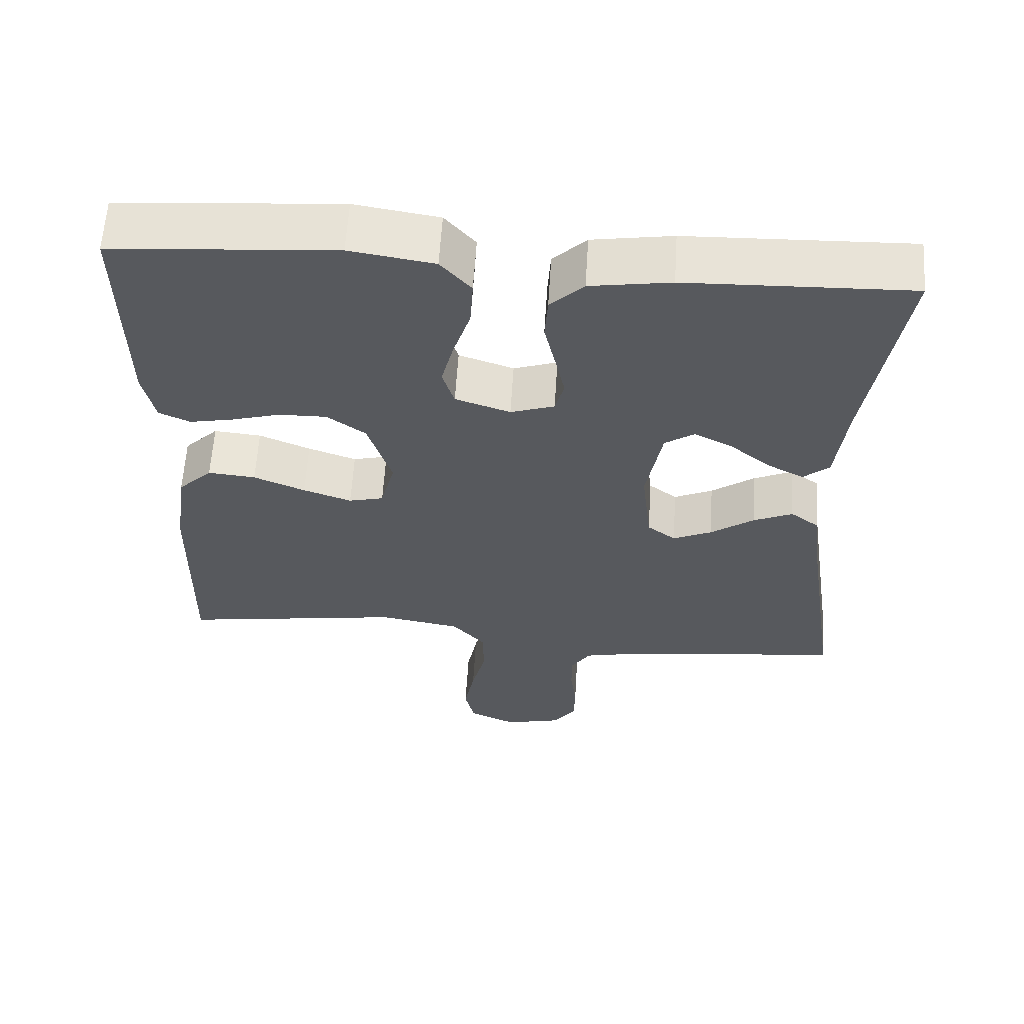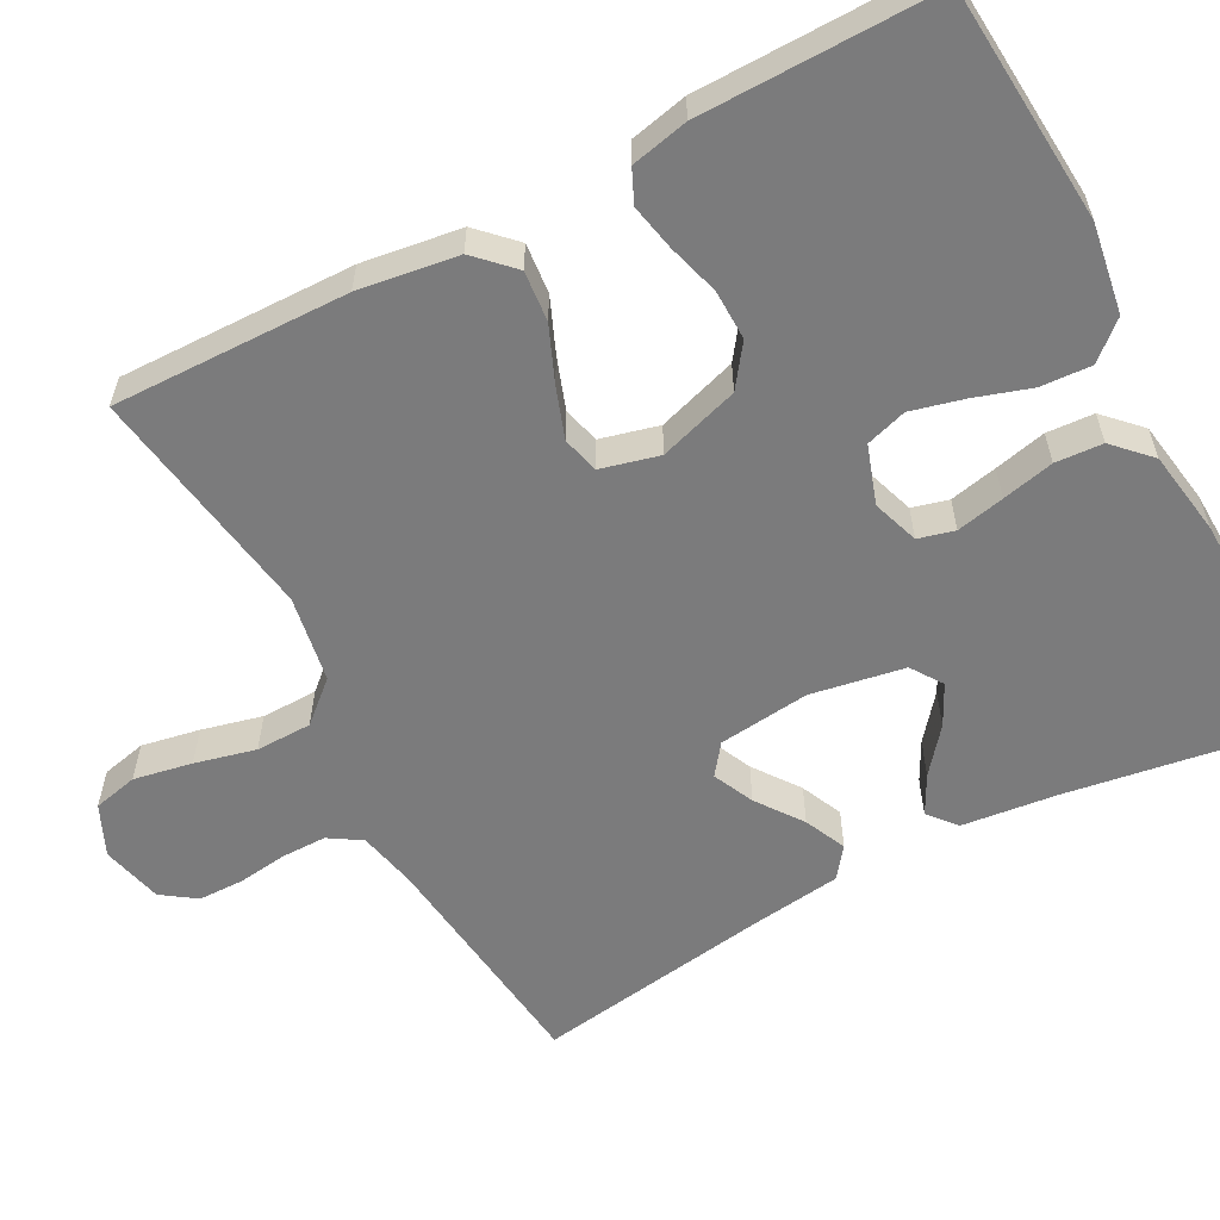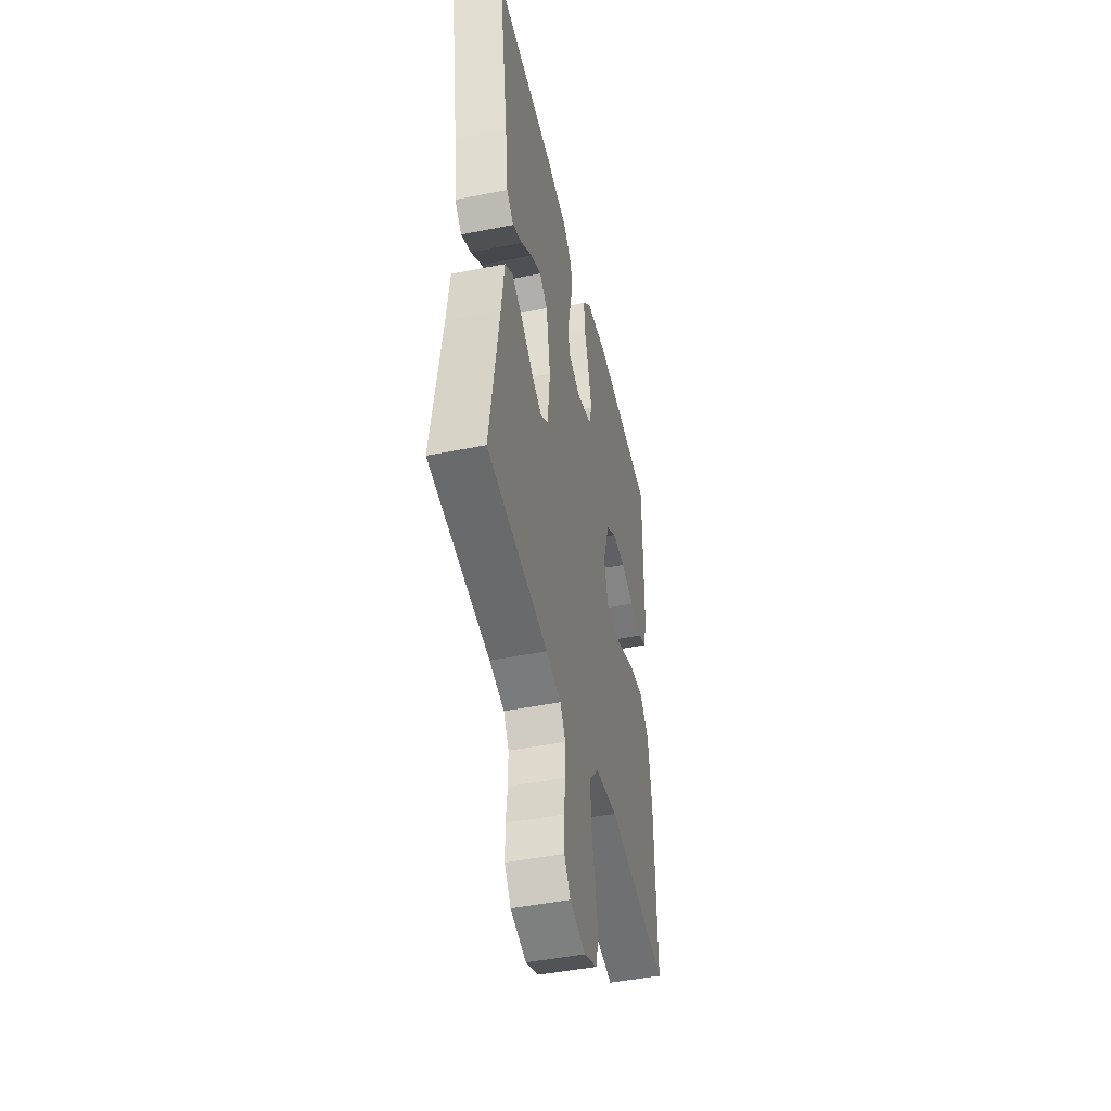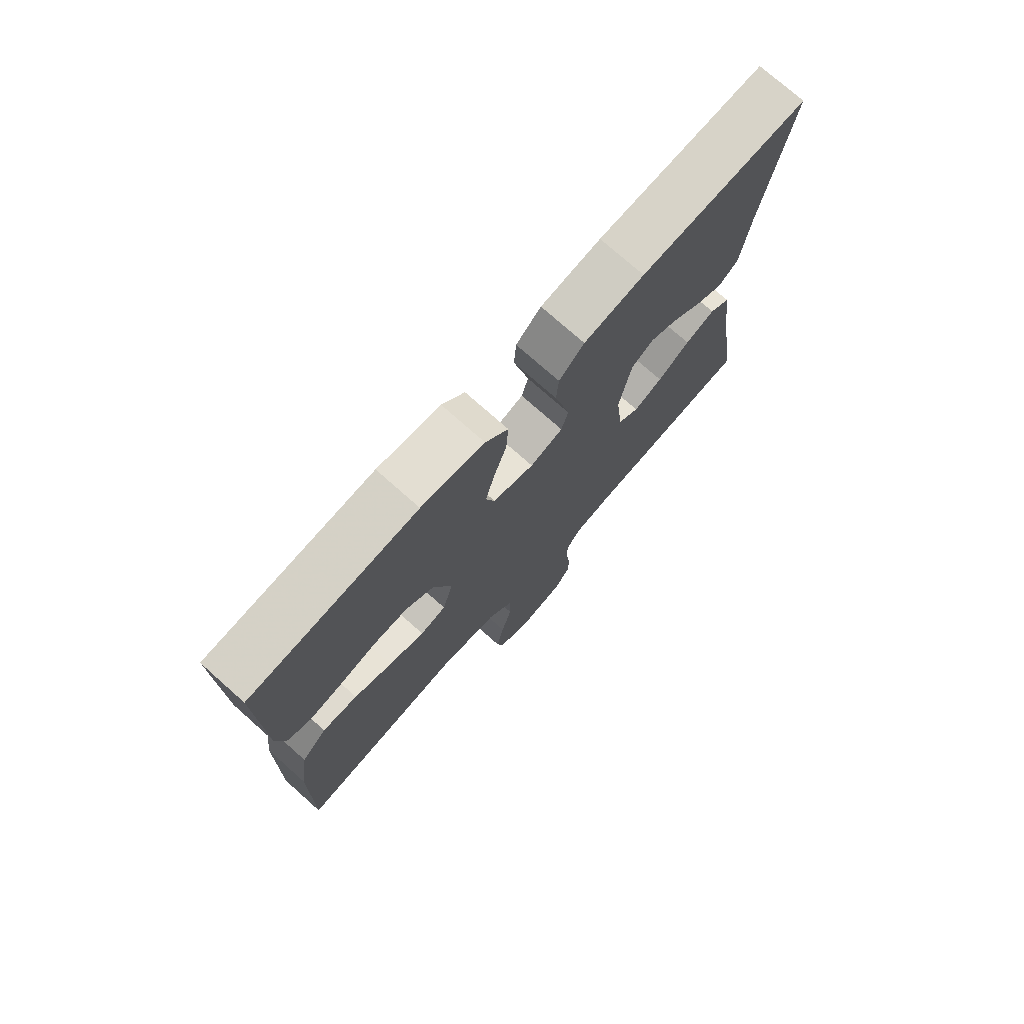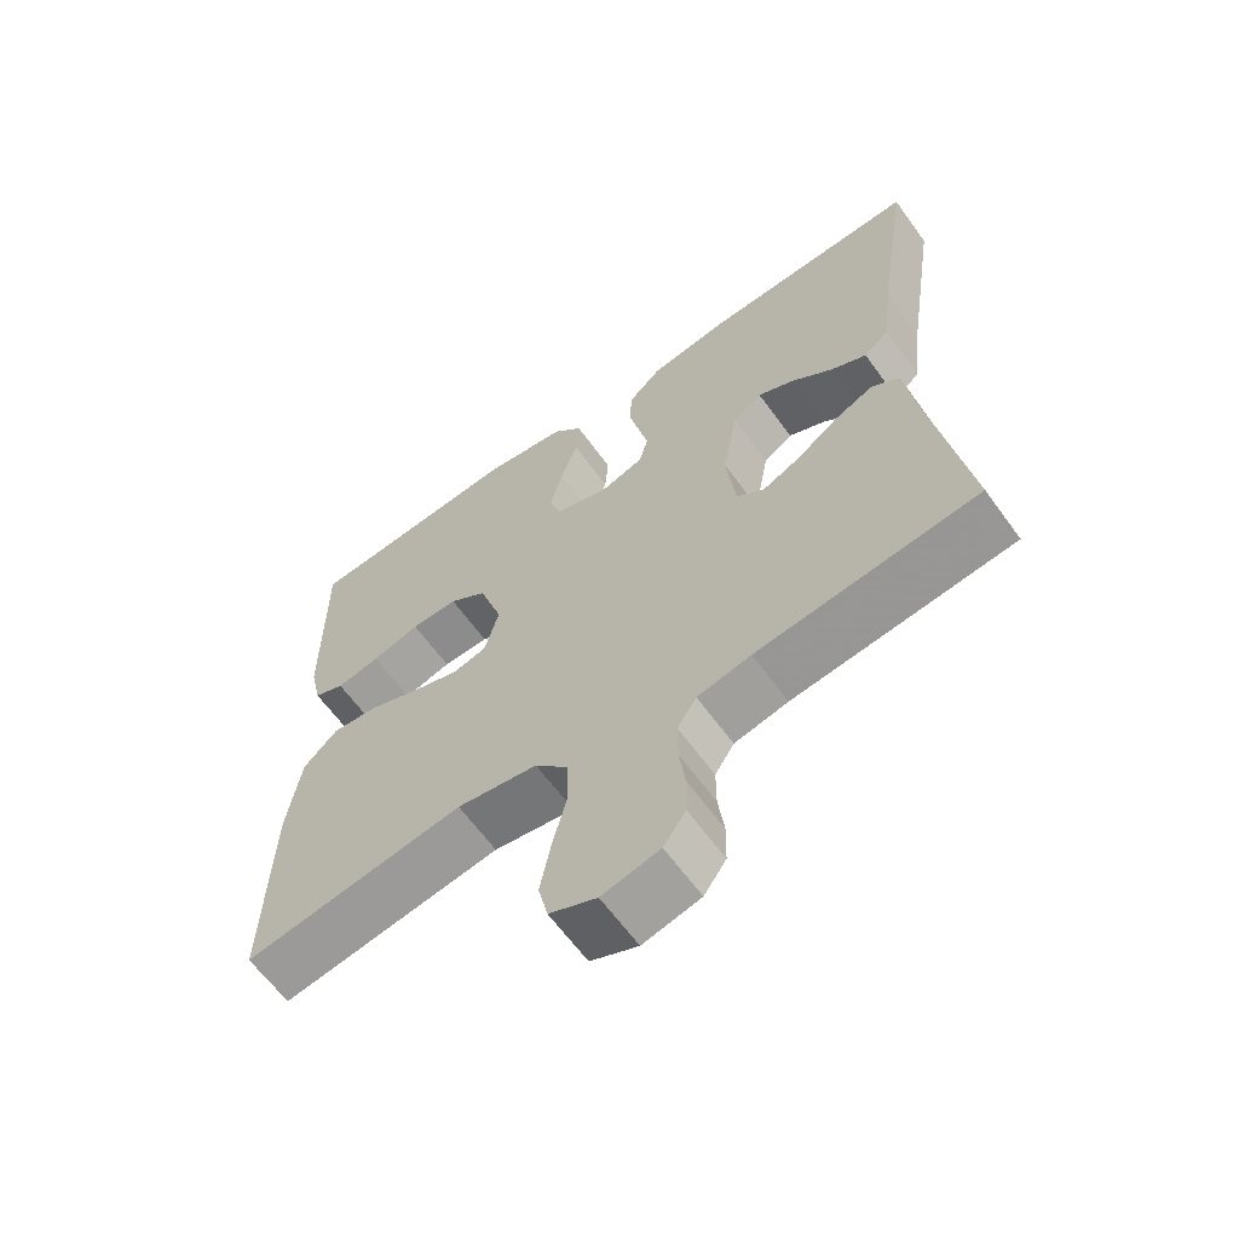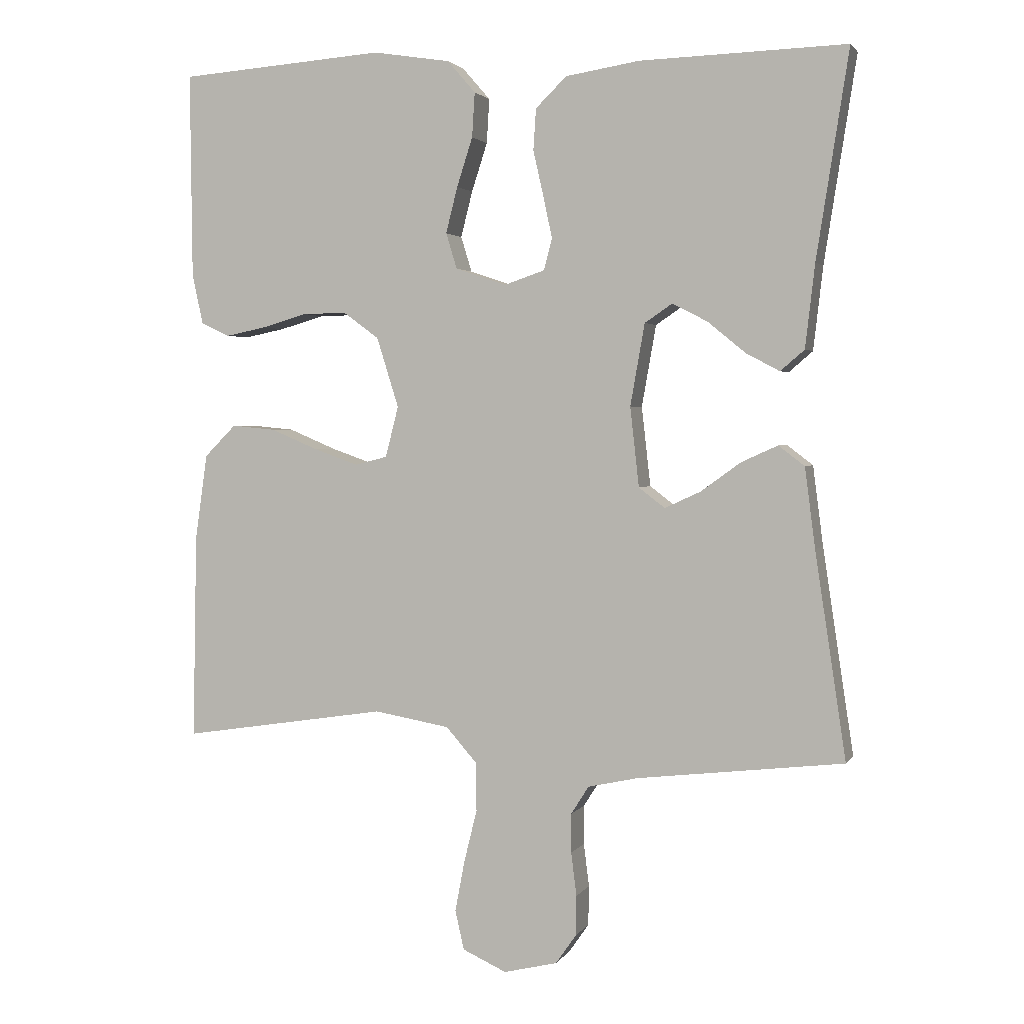
<metadata>
{"format":"obj","ext":"obj","renderer":"f3d","projection":"perspective","resolution":1024,"background":"white","views":[{"elev":60.4,"azim":3.6,"up":"+Z"},{"elev":-58.5,"azim":-61.9,"up":"+Y"},{"elev":-46.6,"azim":102.8,"up":"+Z"},{"elev":75.3,"azim":-48.4,"up":"+Z"},{"elev":-63.7,"azim":36.0,"up":"+Z"},{"elev":2.4,"azim":17.1,"up":"+Z"}]}
</metadata>
<code>
v -0.5 0.07 -0.5
v -0.494 0.07 -0.2
v -0.476 0.07 -0.074
v -0.43 0.07 -0.028
v -0.366 0.07 -0.034
v -0.297 0.07 -0.063
v -0.232 0.07 -0.086
v -0.185 0.07 -0.074
v -0.166 0.07 0
v -0.198 0.07 0.102
v -0.25 0.07 0.14
v -0.314 0.07 0.139
v -0.38 0.07 0.12
v -0.439 0.07 0.108
v -0.481 0.07 0.127
v -0.497 0.07 0.2
v -0.5 0.07 0.5
v -0.2 0.07 0.522
v -0.087 0.07 0.504
v -0.046 0.07 0.457
v -0.05 0.07 0.392
v -0.073 0.07 0.321
v -0.09 0.07 0.254
v -0.074 0.07 0.202
v 0 0.07 0.177
v 0.059 0.07 0.197
v 0.071 0.07 0.243
v 0.058 0.07 0.304
v 0.043 0.07 0.37
v 0.047 0.07 0.43
v 0.092 0.07 0.474
v 0.2 0.07 0.491
v 0.5 0.07 0.5
v 0.453 0.07 0.2
v 0.439 0.07 0.079
v 0.404 0.07 0.049
v 0.355 0.07 0.075
v 0.3 0.07 0.12
v 0.249 0.07 0.146
v 0.209 0.07 0.119
v 0.188 0.07 0
v 0.201 0.07 -0.116
v 0.239 0.07 -0.145
v 0.291 0.07 -0.121
v 0.349 0.07 -0.079
v 0.402 0.07 -0.055
v 0.44 0.07 -0.084
v 0.455 0.07 -0.2
v 0.5 0.07 -0.5
v 0.2 0.07 -0.535
v 0.127 0.07 -0.551
v 0.101 0.07 -0.592
v 0.101 0.07 -0.649
v 0.109 0.07 -0.712
v 0.108 0.07 -0.77
v 0.078 0.07 -0.813
v 0 0.07 -0.832
v -0.064 0.07 -0.803
v -0.077 0.07 -0.746
v -0.063 0.07 -0.672
v -0.044 0.07 -0.595
v -0.045 0.07 -0.524
v -0.09 0.07 -0.473
v -0.2 0.07 -0.454
v -0.5 0 -0.5
v -0.494 0 -0.2
v -0.476 0 -0.074
v -0.43 0 -0.028
v -0.366 0 -0.034
v -0.297 0 -0.063
v -0.232 0 -0.086
v -0.185 0 -0.074
v -0.166 0 0
v -0.198 0 0.102
v -0.25 0 0.14
v -0.314 0 0.139
v -0.38 0 0.12
v -0.439 0 0.108
v -0.481 0 0.127
v -0.497 0 0.2
v -0.5 0 0.5
v -0.2 0 0.522
v -0.087 0 0.504
v -0.046 0 0.457
v -0.05 0 0.392
v -0.073 0 0.321
v -0.09 0 0.254
v -0.074 0 0.202
v 0 0 0.177
v 0.059 0 0.197
v 0.071 0 0.243
v 0.058 0 0.304
v 0.043 0 0.37
v 0.047 0 0.43
v 0.092 0 0.474
v 0.2 0 0.491
v 0.5 0 0.5
v 0.453 0 0.2
v 0.439 0 0.079
v 0.404 0 0.049
v 0.355 0 0.075
v 0.3 0 0.12
v 0.249 0 0.146
v 0.209 0 0.119
v 0.188 0 0
v 0.201 0 -0.116
v 0.239 0 -0.145
v 0.291 0 -0.121
v 0.349 0 -0.079
v 0.402 0 -0.055
v 0.44 0 -0.084
v 0.455 0 -0.2
v 0.5 0 -0.5
v 0.2 0 -0.535
v 0.127 0 -0.551
v 0.101 0 -0.592
v 0.101 0 -0.649
v 0.109 0 -0.712
v 0.108 0 -0.77
v 0.078 0 -0.813
v 0 0 -0.832
v -0.064 0 -0.803
v -0.077 0 -0.746
v -0.063 0 -0.672
v -0.044 0 -0.595
v -0.045 0 -0.524
v -0.09 0 -0.473
v -0.2 0 -0.454
f 59 60 61
f 58 59 61
f 57 58 61
f 56 57 61
f 55 56 61
f 54 55 61
f 53 54 61
f 52 53 61 62
f 51 52 62 63
f 48 49 50
f 50 51 63
f 48 50 63
f 47 48 63
f 46 47 63
f 45 46 63
f 44 45 63
f 36 37 38
f 35 36 38
f 34 35 38
f 34 38 39
f 33 34 39
f 32 33 39
f 31 32 39
f 30 31 39
f 29 30 39
f 28 29 39
f 27 28 39 40
f 20 21 22
f 19 20 22
f 18 19 22
f 17 18 22
f 16 17 22
f 15 16 22
f 14 15 22
f 13 14 22
f 12 13 22
f 11 12 22 23
f 10 11 23 24
f 4 5 6
f 3 4 6
f 2 3 6
f 1 2 6
f 64 1 6
f 64 6 7
f 43 44 63 64
f 64 7 8
f 43 64 8
f 42 43 8
f 41 42 8 9
f 26 27 40 41
f 41 9 10
f 26 41 10
f 25 26 10
f 10 24 25
f 125 124 123
f 125 123 122
f 125 122 121
f 125 121 120
f 125 120 119
f 125 119 118
f 125 118 117
f 126 125 117 116
f 127 126 116 115
f 114 113 112
f 127 115 114
f 127 114 112
f 127 112 111
f 127 111 110
f 127 110 109
f 127 109 108
f 102 101 100
f 102 100 99
f 102 99 98
f 103 102 98
f 103 98 97
f 103 97 96
f 103 96 95
f 103 95 94
f 103 94 93
f 103 93 92
f 104 103 92 91
f 86 85 84
f 86 84 83
f 86 83 82
f 86 82 81
f 86 81 80
f 86 80 79
f 86 79 78
f 86 78 77
f 86 77 76
f 87 86 76 75
f 88 87 75 74
f 70 69 68
f 70 68 67
f 70 67 66
f 70 66 65
f 70 65 128
f 71 70 128
f 128 127 108 107
f 72 71 128
f 72 128 107
f 72 107 106
f 73 72 106 105
f 105 104 91 90
f 74 73 105
f 74 105 90
f 74 90 89
f 89 88 74
f 1 65 66 2
f 2 66 67 3
f 3 67 68 4
f 4 68 69 5
f 5 69 70 6
f 6 70 71 7
f 7 71 72 8
f 8 72 73 9
f 9 73 74 10
f 10 74 75 11
f 11 75 76 12
f 12 76 77 13
f 13 77 78 14
f 14 78 79 15
f 15 79 80 16
f 16 80 81 17
f 17 81 82 18
f 18 82 83 19
f 19 83 84 20
f 20 84 85 21
f 21 85 86 22
f 22 86 87 23
f 23 87 88 24
f 24 88 89 25
f 25 89 90 26
f 26 90 91 27
f 27 91 92 28
f 28 92 93 29
f 29 93 94 30
f 30 94 95 31
f 31 95 96 32
f 32 96 97 33
f 33 97 98 34
f 34 98 99 35
f 35 99 100 36
f 36 100 101 37
f 37 101 102 38
f 38 102 103 39
f 39 103 104 40
f 40 104 105 41
f 41 105 106 42
f 42 106 107 43
f 43 107 108 44
f 44 108 109 45
f 45 109 110 46
f 46 110 111 47
f 47 111 112 48
f 48 112 113 49
f 49 113 114 50
f 50 114 115 51
f 51 115 116 52
f 52 116 117 53
f 53 117 118 54
f 54 118 119 55
f 55 119 120 56
f 56 120 121 57
f 57 121 122 58
f 58 122 123 59
f 59 123 124 60
f 60 124 125 61
f 61 125 126 62
f 62 126 127 63
f 63 127 128 64
f 64 128 65 1

</code>
